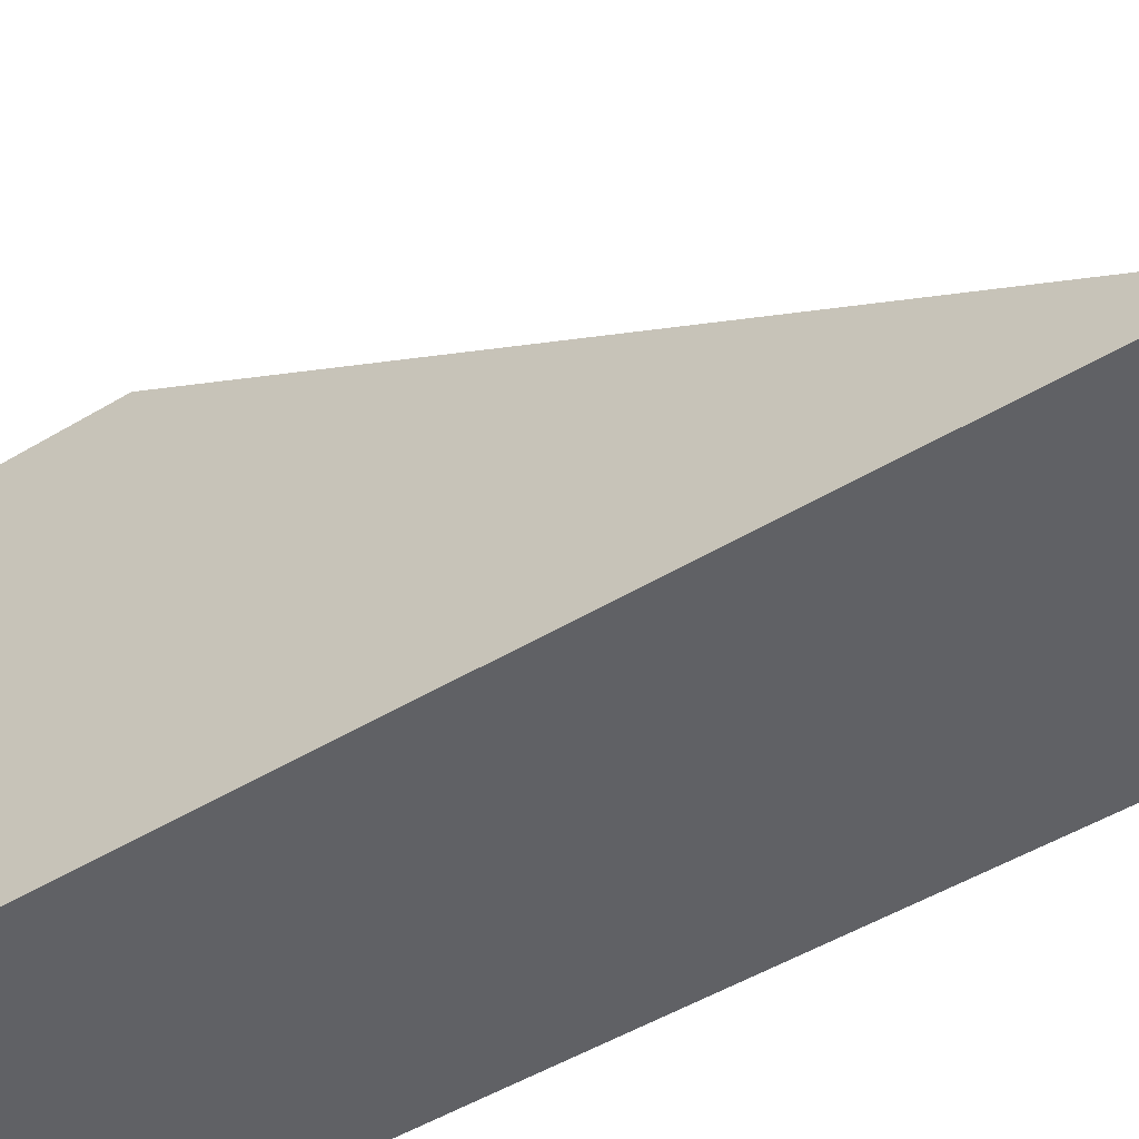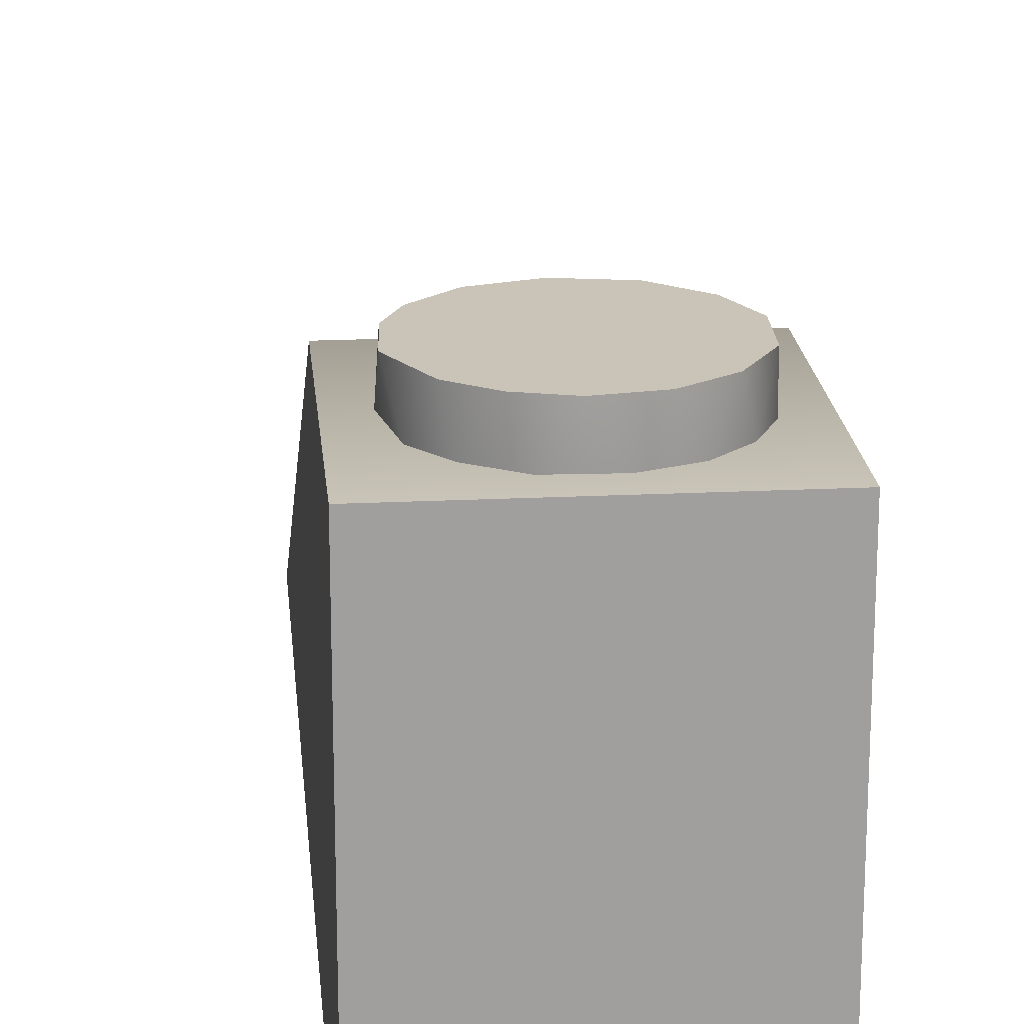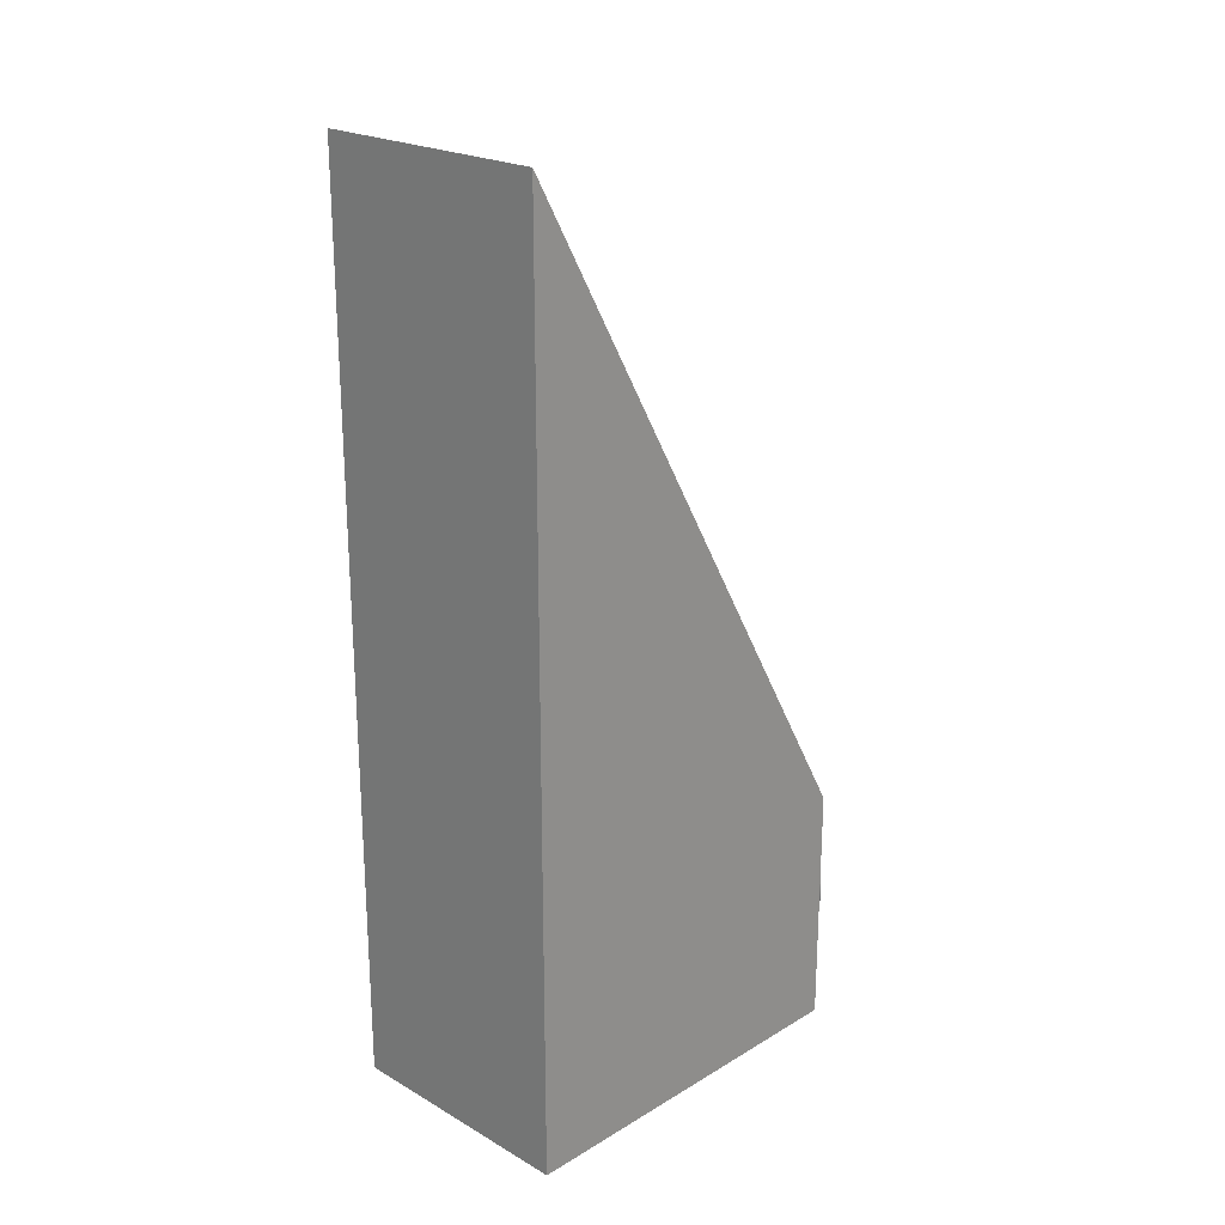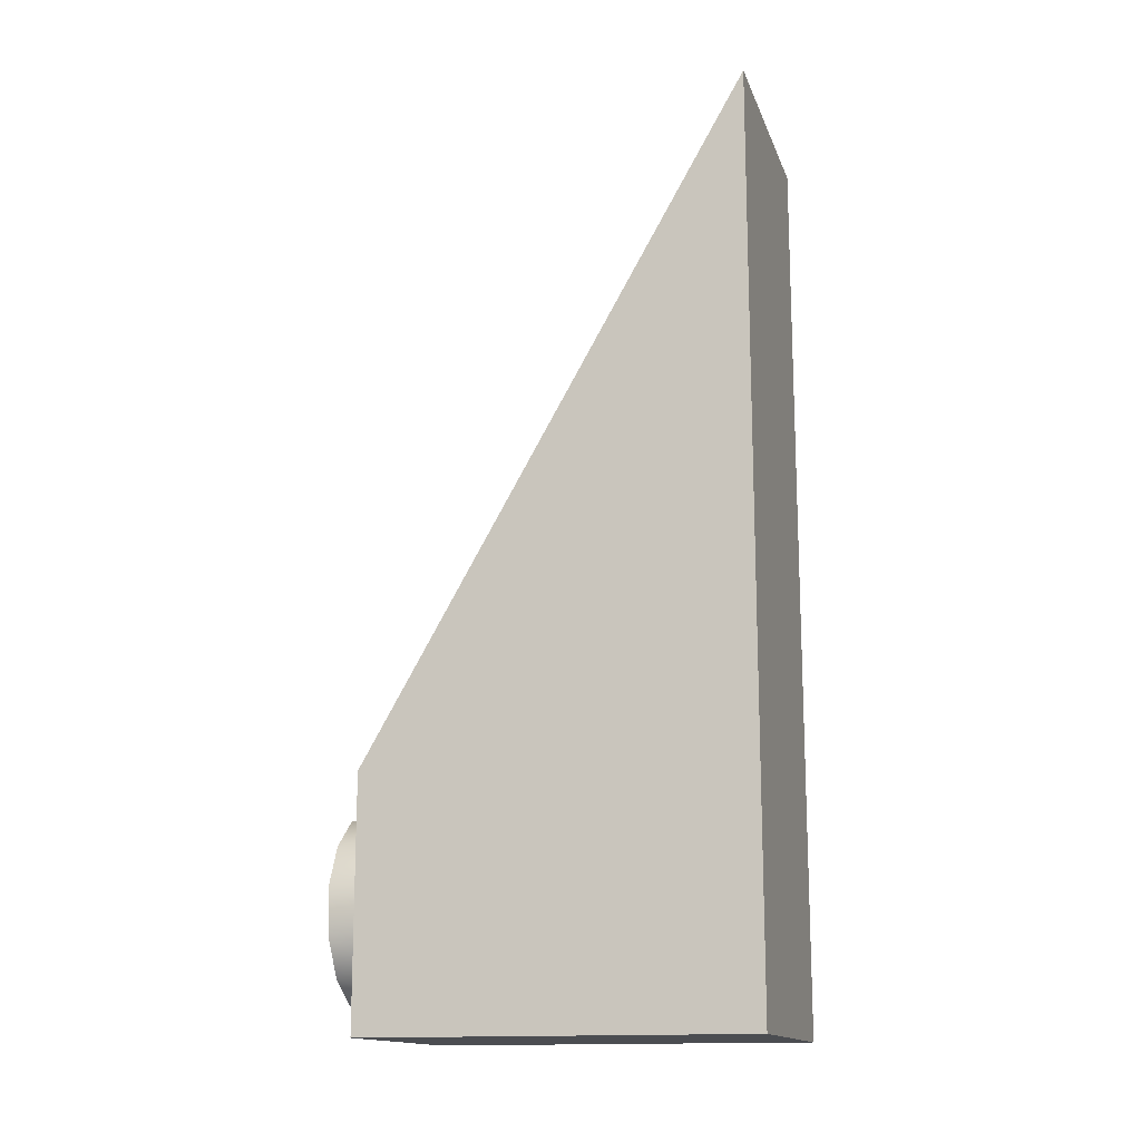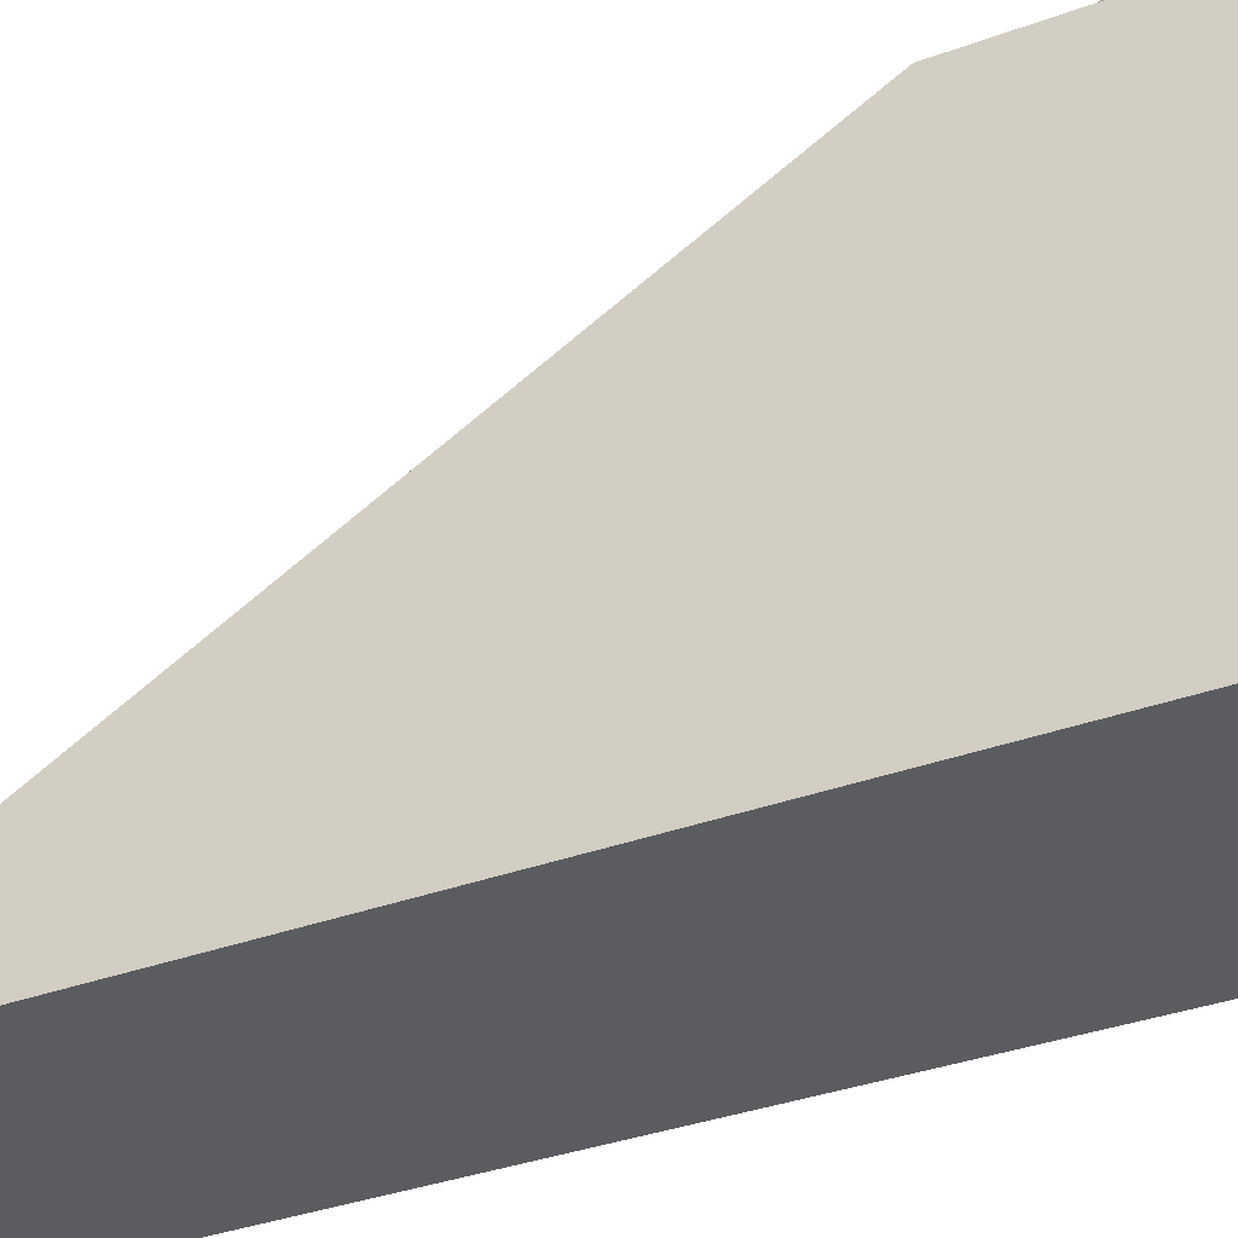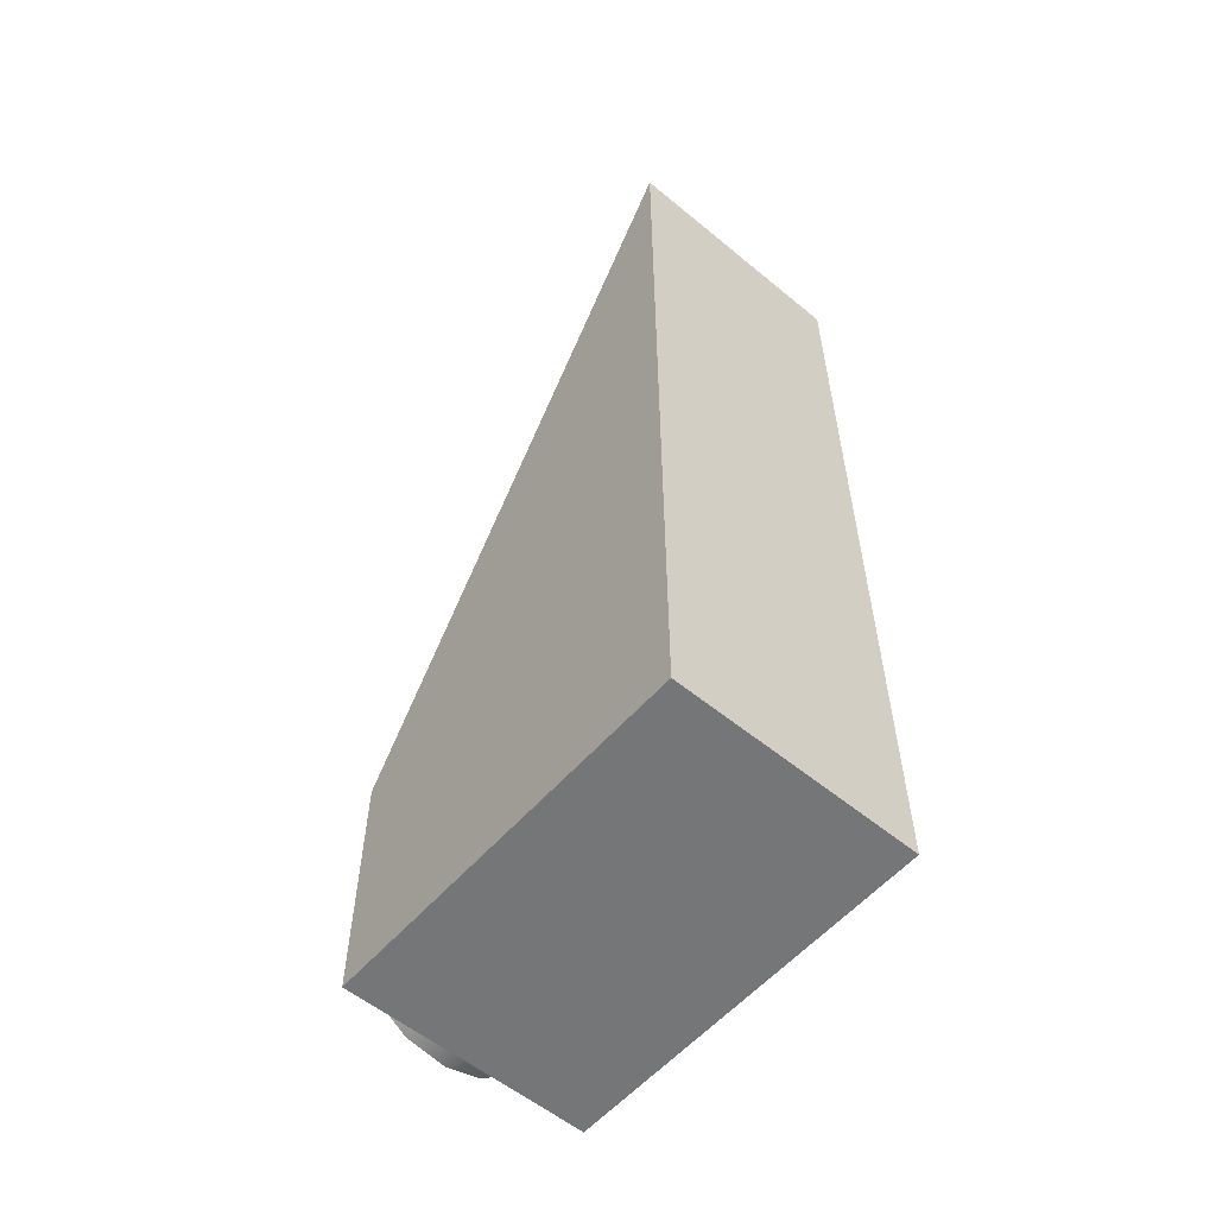
<metadata>
{"format":"obj","ext":"obj","renderer":"f3d","projection":"perspective","resolution":1024,"background":"white","views":[{"elev":-49.7,"azim":-56.5,"up":"+Y"},{"elev":19.9,"azim":174.8,"up":"+Y"},{"elev":22.4,"azim":44.4,"up":"+Z"},{"elev":-15.0,"azim":-74.0,"up":"+Z"},{"elev":-34.5,"azim":116.5,"up":"+Y"},{"elev":-57.0,"azim":-40.6,"up":"+Z"}]}
</metadata>
<code>
g Round Brick 1x1.329
v -0.3249 -0.4173 -0.924
v 0.3245 -0.4173 -0.924
v 0.3245 0.6008 -0.924
v -0.3249 0.6008 -0.924
v -0.3249 -0.4173 -0.924
v -0.3249 0.6008 -0.924
v -0.3249 0.6008 -0.2746
v -0.3249 -0.4173 1.51
v 0.3245 -0.4173 -0.924
v 0.3245 -0.4173 1.51
v 0.3245 0.6008 -0.2746
v 0.3245 0.6008 -0.924
v 0.3245 -0.4173 1.51
v -0.3249 -0.4173 1.51
v -0.3249 0.6008 -0.2746
v 0.3245 0.6008 -0.2746
v -0.3249 0.6008 -0.924
v 0.3245 0.6008 -0.924
v -0.3249 -0.4173 1.51
v 0.3245 -0.4173 1.51
v 0.3245 -0.4173 -0.924
v -0.3249 -0.4173 -0.924
v -0.09177 0.7008 -0.836
v 0.01766 0.7008 -0.8526
v 0.1104 0.7008 -0.8265
v -0.1822 0.7008 -0.7741
v 0.1866 0.7008 -0.7718
v -0.244 0.7008 -0.6718
v 0.2508 0.7008 -0.6528
v -0.2488 0.7008 -0.5458
v 0.2437 0.7008 -0.5339
v -0.2012 0.7008 -0.4459
v 0.208 0.7008 -0.4554
v 0.1271 0.7008 -0.3792
v -0.1108 0.7008 -0.3697
v 0.0129 0.7008 -0.3459
v 0.2151 0.6008 -0.4649
v 0.208 0.7008 -0.4554
v 0.2437 0.7008 -0.5339
v 0.1509 0.6008 -0.3959
v 0.2532 0.6008 -0.5767
v 0.1271 0.7008 -0.3792
v 0.2508 0.7008 -0.6528
v 0.03431 0.6008 -0.3459
v 0.2246 0.6008 -0.717
v 0.0129 0.7008 -0.3459
v 0.1866 0.7008 -0.7718
v -0.0989 0.6008 -0.365
v 0.1651 0.6008 -0.7884
v -0.1108 0.7008 -0.3697
v 0.1104 0.7008 -0.8265
v -0.1869 0.6008 -0.4292
v 0.07713 0.6008 -0.8431
v -0.2012 0.7008 -0.4459
v 0.01766 0.7008 -0.8526
v -0.2464 0.6008 -0.5339
v -0.04181 0.6008 -0.8479
v -0.2488 0.7008 -0.5458
v -0.09177 0.7008 -0.836
v -0.2464 0.6008 -0.66
v -0.137 0.6008 -0.8122
v -0.244 0.7008 -0.6718
v -0.1822 0.7008 -0.7741
v -0.206 0.6008 -0.7456
g Round Brick 1x1.329_0
f 3 2 1
f 4 3 1
f 7 6 5
f 8 7 5
f 11 10 9
f 12 11 9
f 15 14 13
f 16 15 13
f 15 16 17
f 16 18 17
f 21 20 19
f 22 21 19
f 25 24 23
f 23 26 25
f 26 27 25
f 26 28 27
f 28 29 27
f 28 30 29
f 30 31 29
f 30 32 31
f 32 33 31
f 32 34 33
f 32 35 34
f 35 36 34
f 39 38 37
f 40 37 38
f 41 39 37
f 42 40 38
f 39 41 43
f 44 40 42
f 41 45 43
f 46 44 42
f 43 45 47
f 44 46 48
f 45 49 47
f 46 50 48
f 51 47 49
f 52 48 50
f 53 51 49
f 54 52 50
f 51 53 55
f 56 52 54
f 53 57 55
f 58 56 54
f 55 57 59
f 56 58 60
f 57 61 59
f 58 62 60
f 59 61 63
f 64 60 62
f 61 64 63
f 63 64 62

</code>
